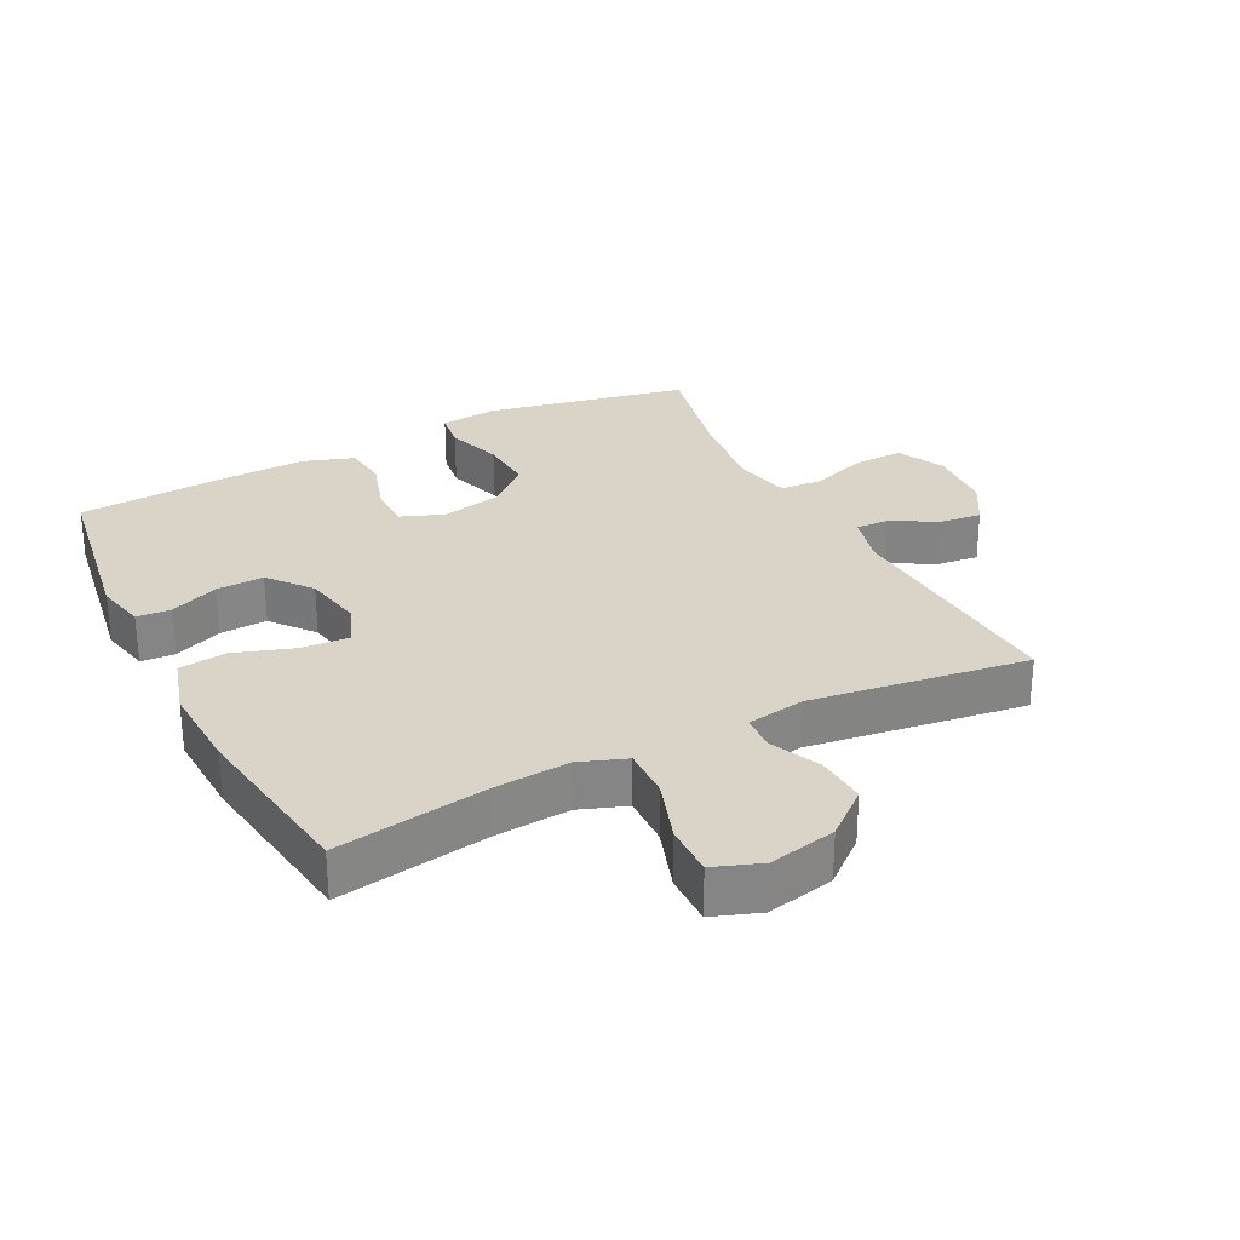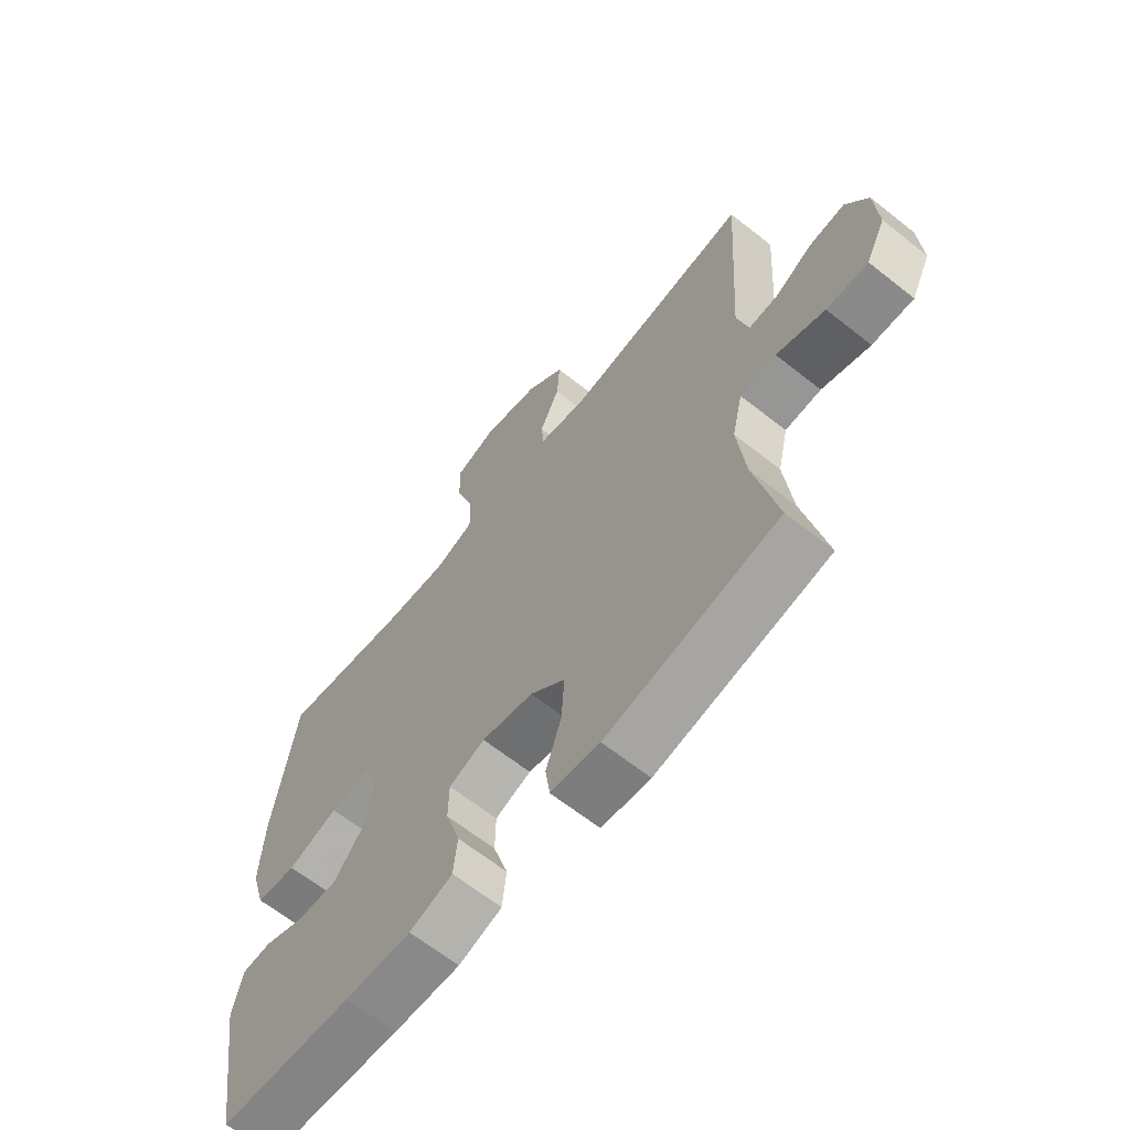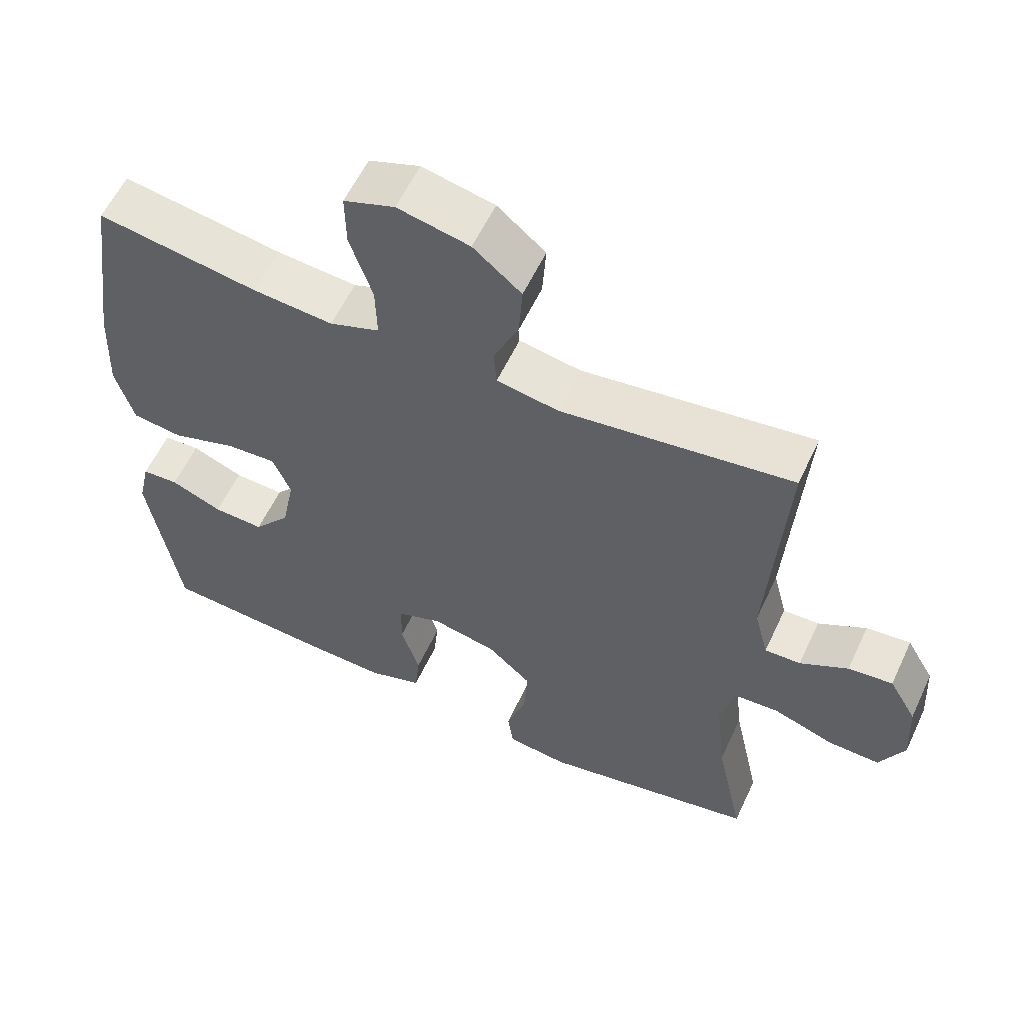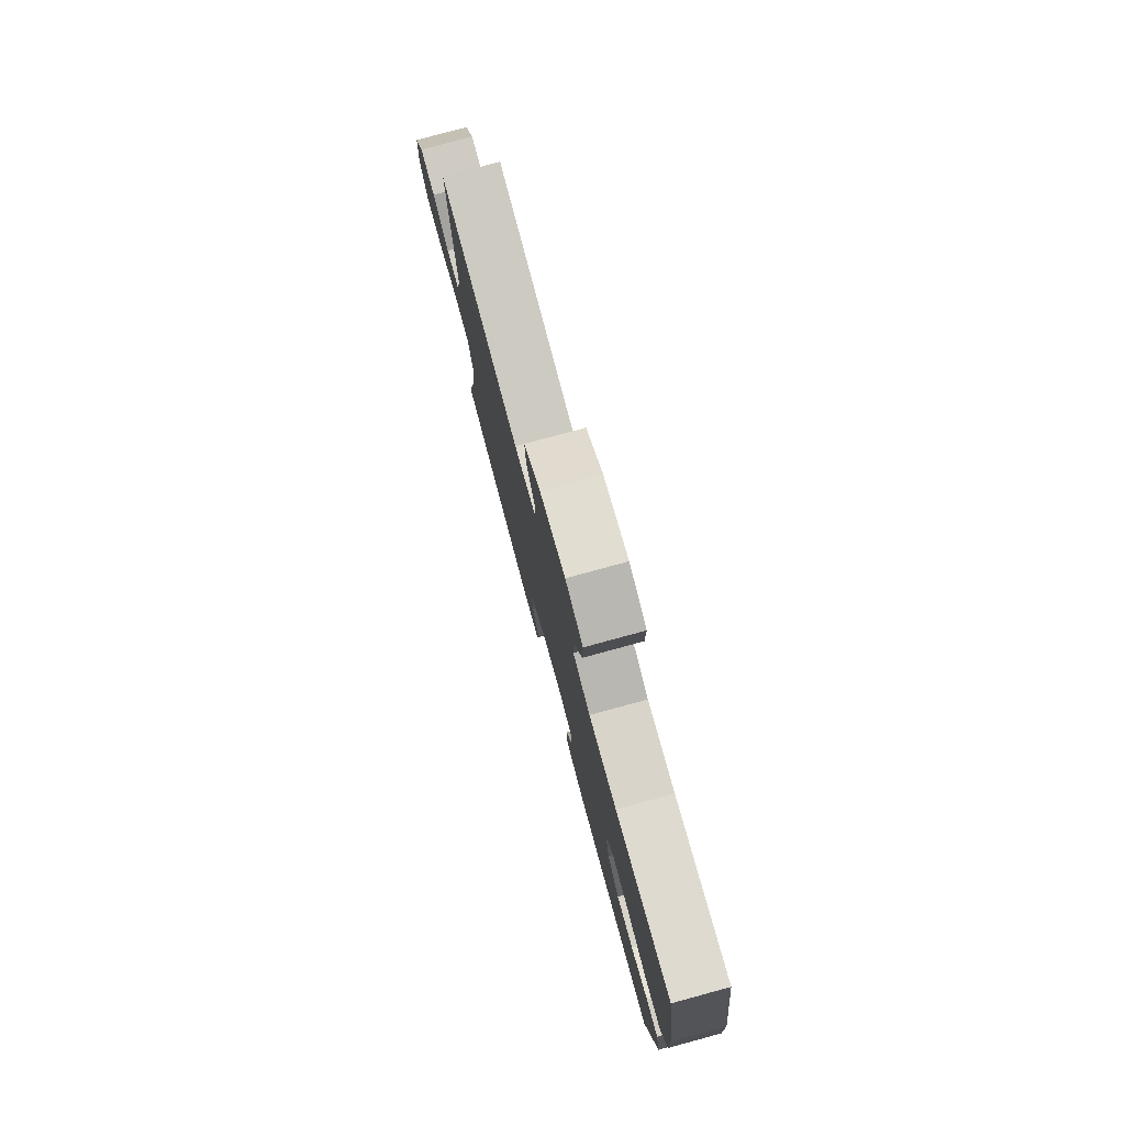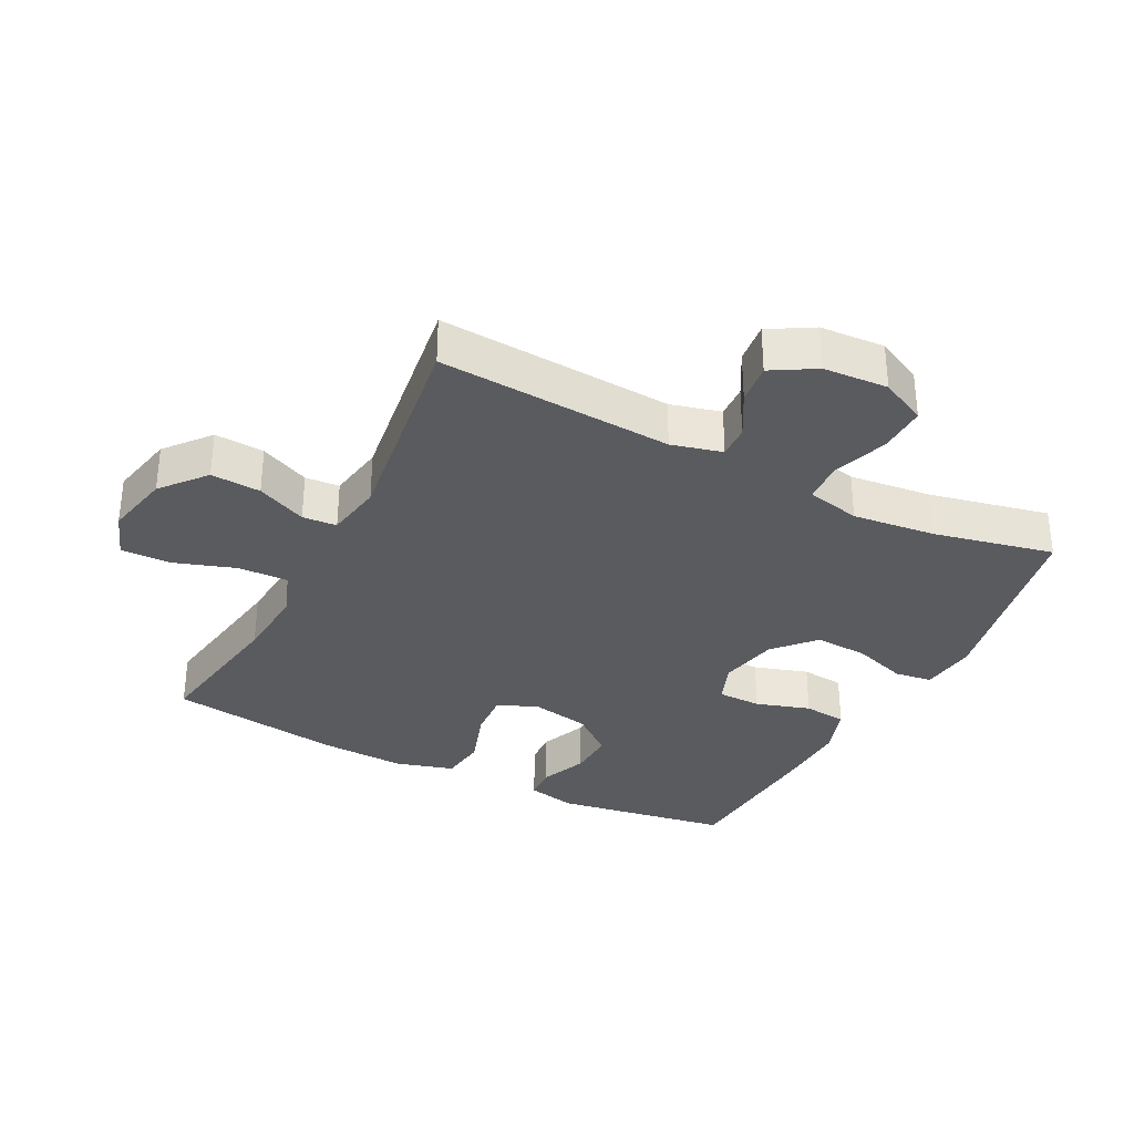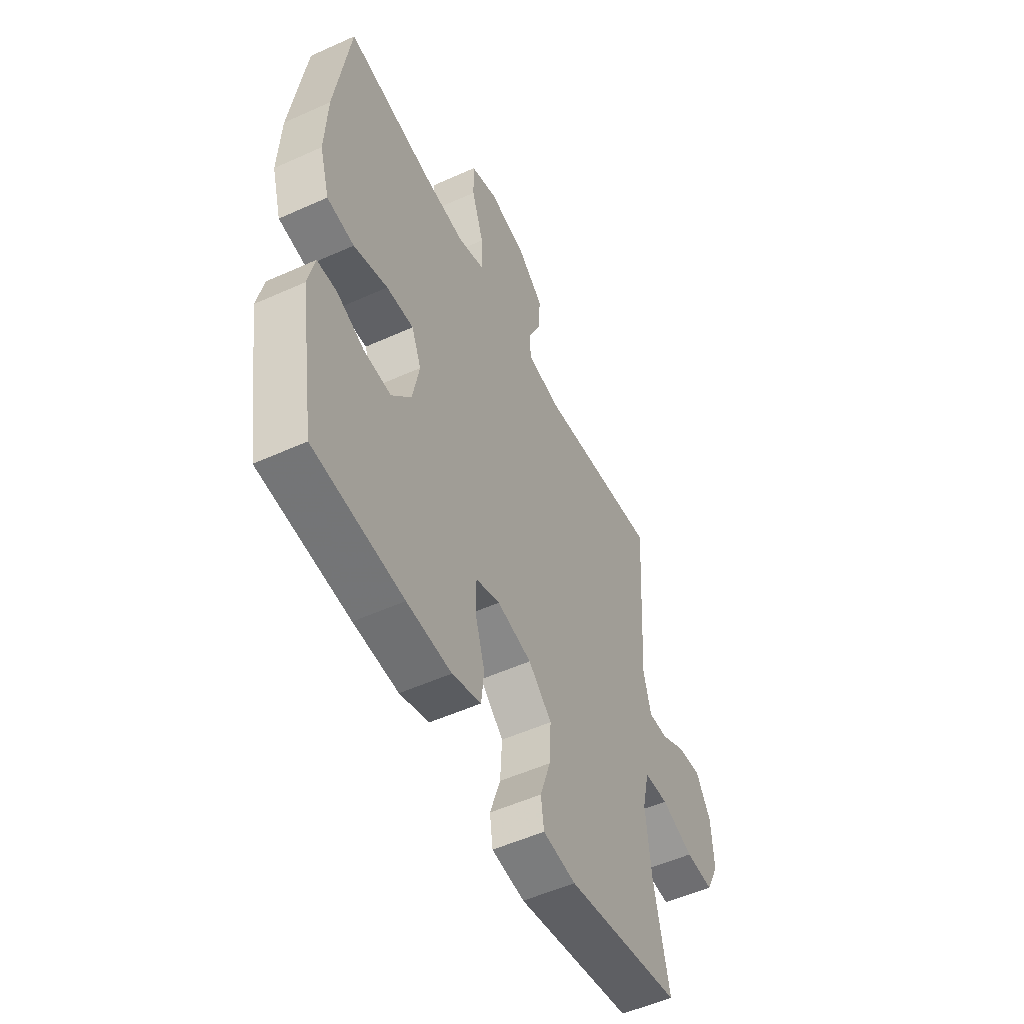
<metadata>
{"format":"obj","ext":"obj","renderer":"f3d","projection":"perspective","resolution":1024,"background":"white","views":[{"elev":28.7,"azim":-26.9,"up":"+Y"},{"elev":-64.7,"azim":51.4,"up":"+Z"},{"elev":58.4,"azim":25.0,"up":"+Z"},{"elev":79.1,"azim":-105.2,"up":"+Z"},{"elev":-33.1,"azim":62.9,"up":"+Y"},{"elev":-53.1,"azim":-64.2,"up":"+Z"}]}
</metadata>
<code>
v -0.5 0.07 -0.5
v -0.543 0.07 -0.229
v -0.526 0.07 -0.153
v -0.474 0.07 -0.15
v -0.401 0.07 -0.18
v -0.329 0.07 -0.183
v -0.277 0.07 -0.119
v -0.259 0.07 -0.027
v -0.285 0.07 0.035
v -0.357 0.07 0.03
v -0.447 0.07 0
v -0.519 0.07 0.009
v -0.545 0.07 0.098
v -0.539 0.07 0.232
v -0.5 0.07 0.5
v -0.272 0.07 0.463
v -0.158 0.07 0.454
v -0.087 0.07 0.48
v -0.089 0.07 0.557
v -0.121 0.07 0.653
v -0.122 0.07 0.73
v -0.05 0.07 0.756
v 0.052 0.07 0.734
v 0.12 0.07 0.677
v 0.115 0.07 0.6
v 0.08 0.07 0.523
v 0.084 0.07 0.47
v 0.172 0.07 0.455
v 0.5 0.07 0.5
v 0.477 0.07 0.138
v 0.497 0.07 0.06
v 0.548 0.07 0.062
v 0.616 0.07 0.1
v 0.679 0.07 0.107
v 0.718 0.07 0.04
v 0.724 0.07 -0.06
v 0.689 0.07 -0.131
v 0.615 0.07 -0.129
v 0.529 0.07 -0.099
v 0.465 0.07 -0.103
v 0.446 0.07 -0.186
v 0.46 0.07 -0.314
v 0.5 0.07 -0.5
v 0.194 0.07 -0.561
v 0.107 0.07 -0.551
v 0.099 0.07 -0.493
v 0.127 0.07 -0.409
v 0.132 0.07 -0.326
v 0.07 0.07 -0.27
v -0.022 0.07 -0.251
v -0.086 0.07 -0.275
v -0.087 0.07 -0.343
v -0.061 0.07 -0.427
v -0.068 0.07 -0.494
v -0.145 0.07 -0.52
v -0.263 0.07 -0.516
v -0.5 0 -0.5
v -0.543 0 -0.229
v -0.526 0 -0.153
v -0.474 0 -0.15
v -0.401 0 -0.18
v -0.329 0 -0.183
v -0.277 0 -0.119
v -0.259 0 -0.027
v -0.285 0 0.035
v -0.357 0 0.03
v -0.447 0 0
v -0.519 0 0.009
v -0.545 0 0.098
v -0.539 0 0.232
v -0.5 0 0.5
v -0.272 0 0.463
v -0.158 0 0.454
v -0.087 0 0.48
v -0.089 0 0.557
v -0.121 0 0.653
v -0.122 0 0.73
v -0.05 0 0.756
v 0.052 0 0.734
v 0.12 0 0.677
v 0.115 0 0.6
v 0.08 0 0.523
v 0.084 0 0.47
v 0.172 0 0.455
v 0.5 0 0.5
v 0.477 0 0.138
v 0.497 0 0.06
v 0.548 0 0.062
v 0.616 0 0.1
v 0.679 0 0.107
v 0.718 0 0.04
v 0.724 0 -0.06
v 0.689 0 -0.131
v 0.615 0 -0.129
v 0.529 0 -0.099
v 0.465 0 -0.103
v 0.446 0 -0.186
v 0.46 0 -0.314
v 0.5 0 -0.5
v 0.194 0 -0.561
v 0.107 0 -0.551
v 0.099 0 -0.493
v 0.127 0 -0.409
v 0.132 0 -0.326
v 0.07 0 -0.27
v -0.022 0 -0.251
v -0.086 0 -0.275
v -0.087 0 -0.343
v -0.061 0 -0.427
v -0.068 0 -0.494
v -0.145 0 -0.52
v -0.263 0 -0.516
f 3 4 5
f 2 3 5
f 1 2 5
f 56 1 5
f 55 56 5
f 54 55 5
f 53 54 5
f 52 53 5
f 51 52 5 6
f 50 51 6 7
f 49 50 7 8
f 45 46 47
f 44 45 47
f 43 44 47
f 42 43 47
f 41 42 47 48
f 40 41 48 49
f 37 38 39
f 36 37 39
f 35 36 39
f 34 35 39
f 33 34 39
f 32 33 39
f 31 32 39 40
f 49 8 9
f 40 49 9
f 31 40 9
f 30 31 9
f 24 25 26
f 23 24 26
f 22 23 26
f 21 22 26
f 20 21 26
f 19 20 26
f 18 19 26 27
f 17 18 27 28
f 14 15 16
f 13 14 16
f 12 13 16
f 11 12 16
f 10 11 16
f 10 16 17
f 30 9 10
f 29 30 10
f 28 29 10
f 10 17 28
f 61 60 59
f 61 59 58
f 61 58 57
f 61 57 112
f 61 112 111
f 61 111 110
f 61 110 109
f 61 109 108
f 62 61 108 107
f 63 62 107 106
f 64 63 106 105
f 103 102 101
f 103 101 100
f 103 100 99
f 103 99 98
f 104 103 98 97
f 105 104 97 96
f 95 94 93
f 95 93 92
f 95 92 91
f 95 91 90
f 95 90 89
f 95 89 88
f 96 95 88 87
f 65 64 105
f 65 105 96
f 65 96 87
f 65 87 86
f 82 81 80
f 82 80 79
f 82 79 78
f 82 78 77
f 82 77 76
f 82 76 75
f 83 82 75 74
f 84 83 74 73
f 72 71 70
f 72 70 69
f 72 69 68
f 72 68 67
f 72 67 66
f 73 72 66
f 66 65 86
f 66 86 85
f 66 85 84
f 84 73 66
f 1 57 58 2
f 2 58 59 3
f 3 59 60 4
f 4 60 61 5
f 5 61 62 6
f 6 62 63 7
f 7 63 64 8
f 8 64 65 9
f 9 65 66 10
f 10 66 67 11
f 11 67 68 12
f 12 68 69 13
f 13 69 70 14
f 14 70 71 15
f 15 71 72 16
f 16 72 73 17
f 17 73 74 18
f 18 74 75 19
f 19 75 76 20
f 20 76 77 21
f 21 77 78 22
f 22 78 79 23
f 23 79 80 24
f 24 80 81 25
f 25 81 82 26
f 26 82 83 27
f 27 83 84 28
f 28 84 85 29
f 29 85 86 30
f 30 86 87 31
f 31 87 88 32
f 32 88 89 33
f 33 89 90 34
f 34 90 91 35
f 35 91 92 36
f 36 92 93 37
f 37 93 94 38
f 38 94 95 39
f 39 95 96 40
f 40 96 97 41
f 41 97 98 42
f 42 98 99 43
f 43 99 100 44
f 44 100 101 45
f 45 101 102 46
f 46 102 103 47
f 47 103 104 48
f 48 104 105 49
f 49 105 106 50
f 50 106 107 51
f 51 107 108 52
f 52 108 109 53
f 53 109 110 54
f 54 110 111 55
f 55 111 112 56
f 56 112 57 1

</code>
